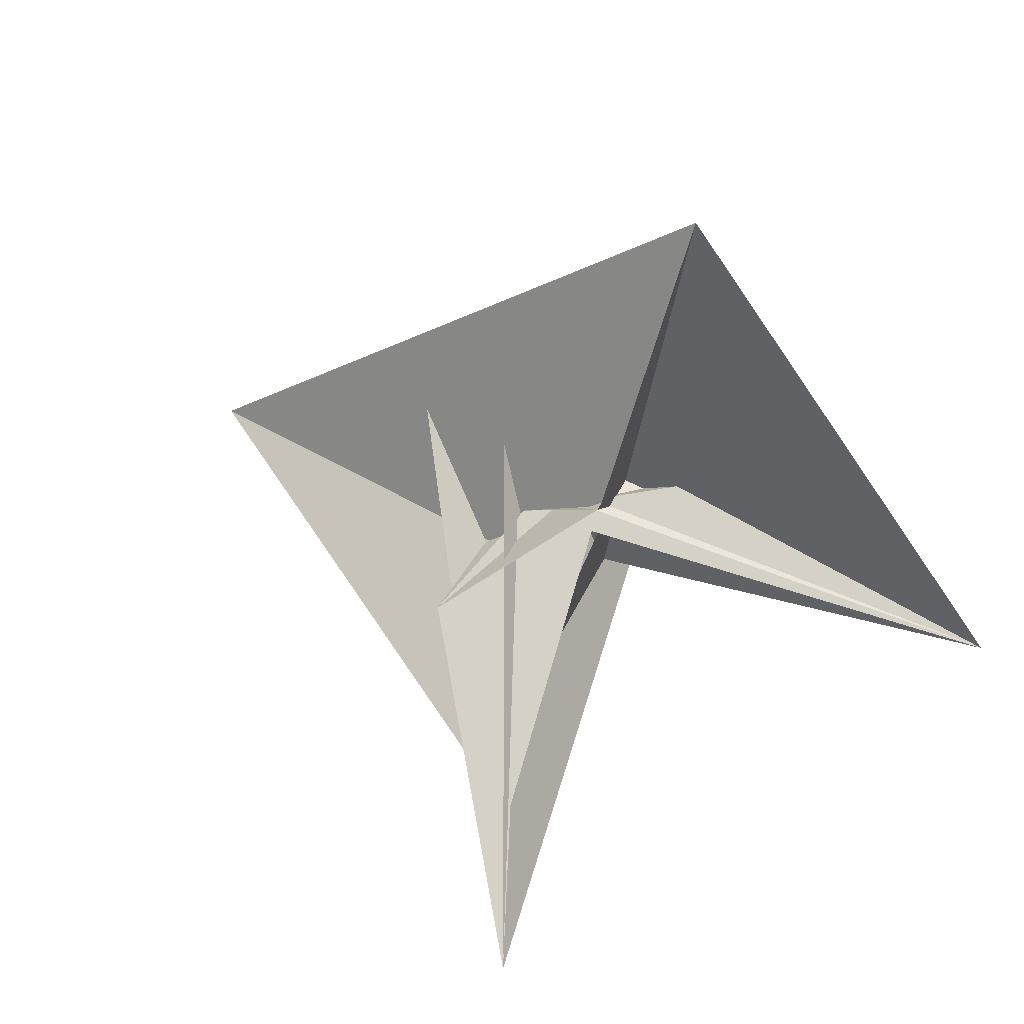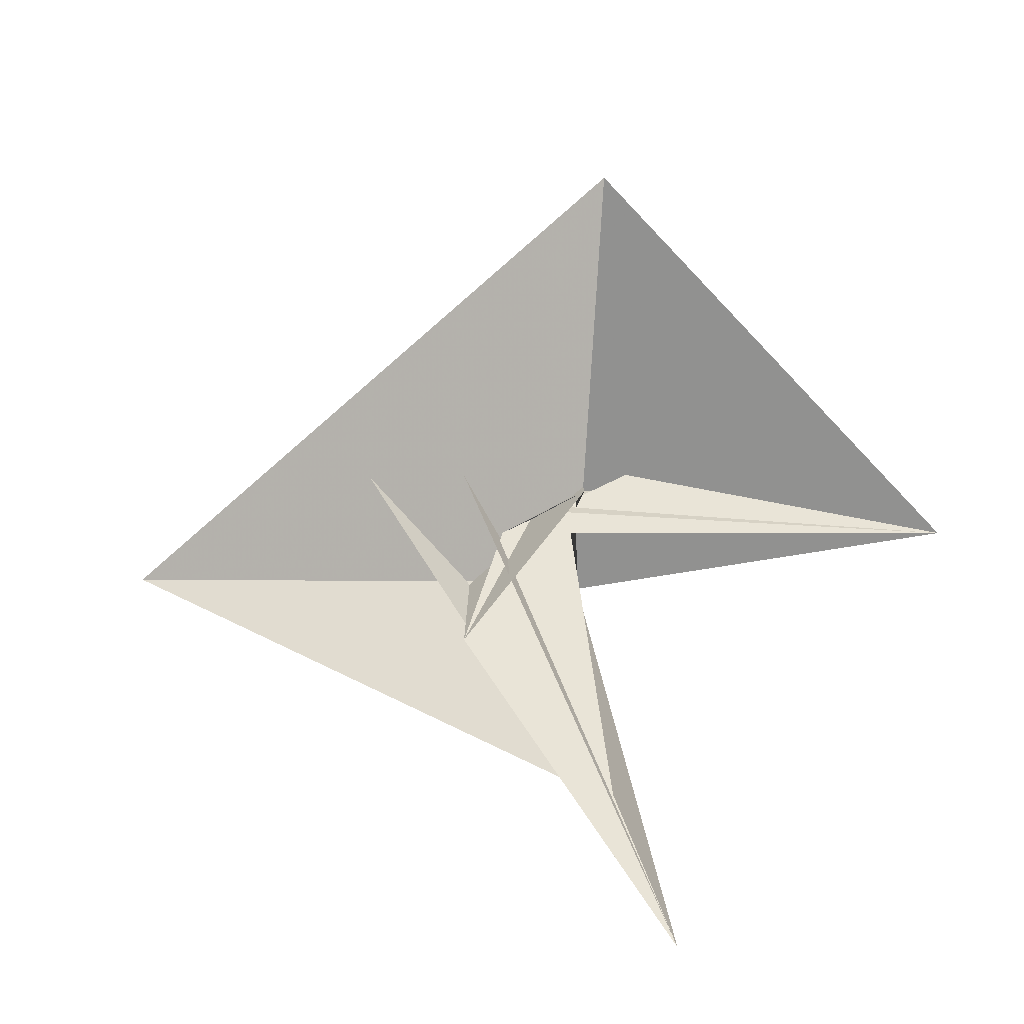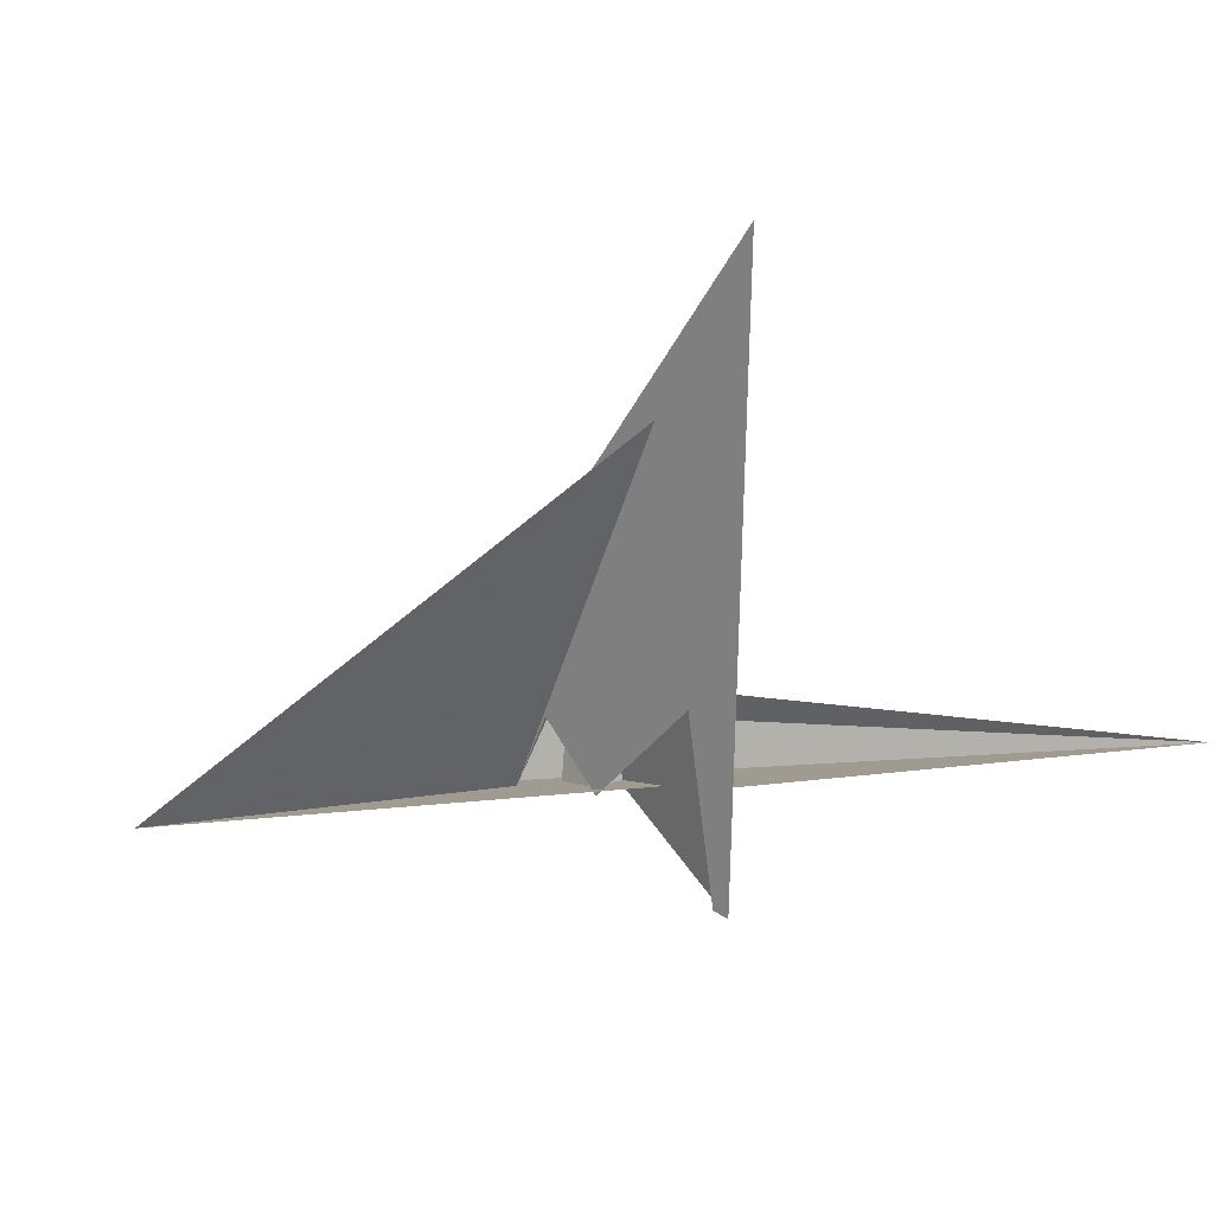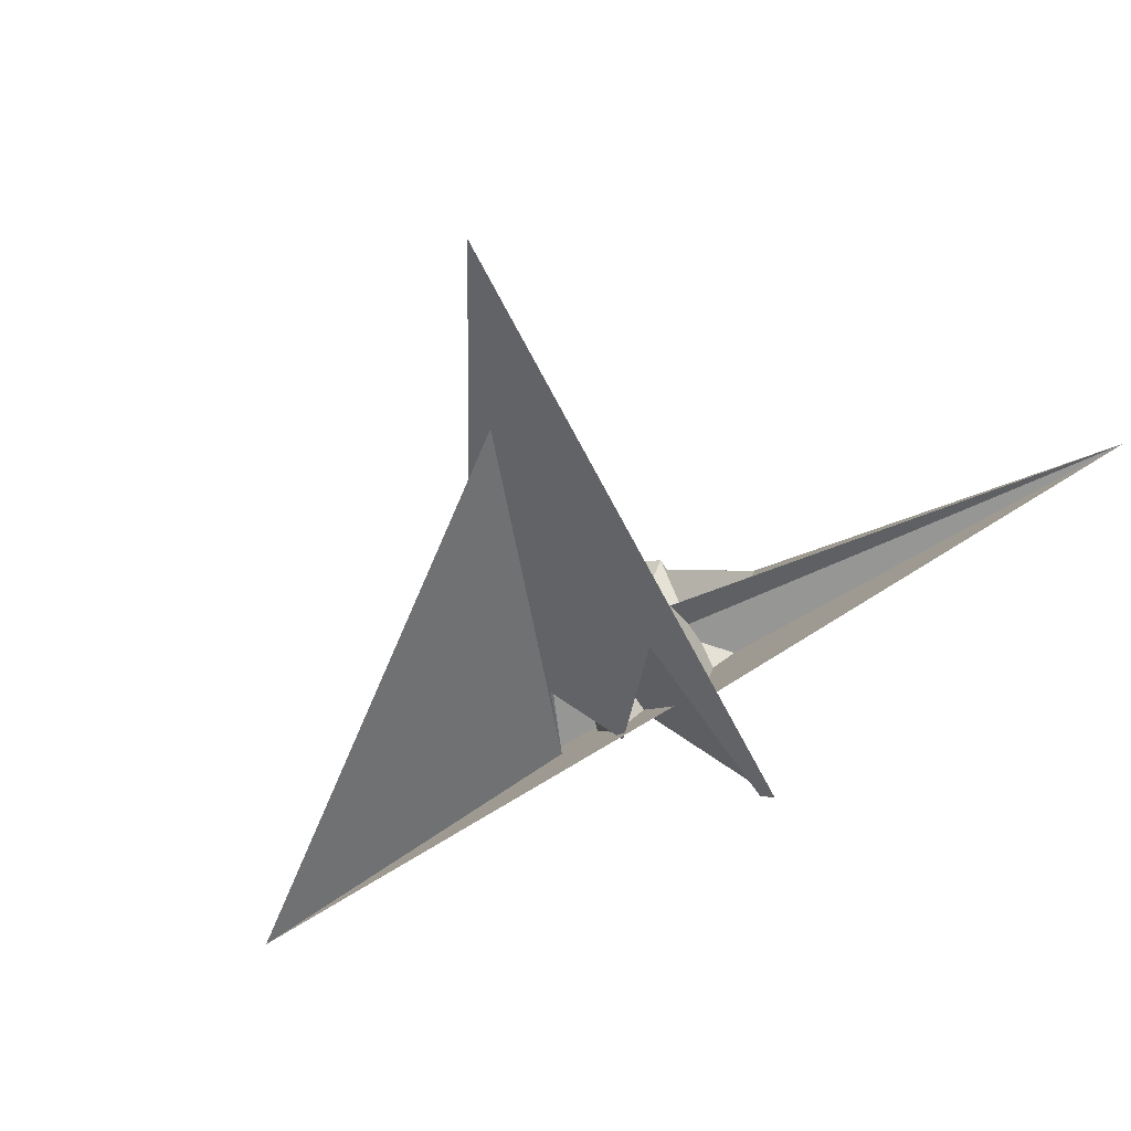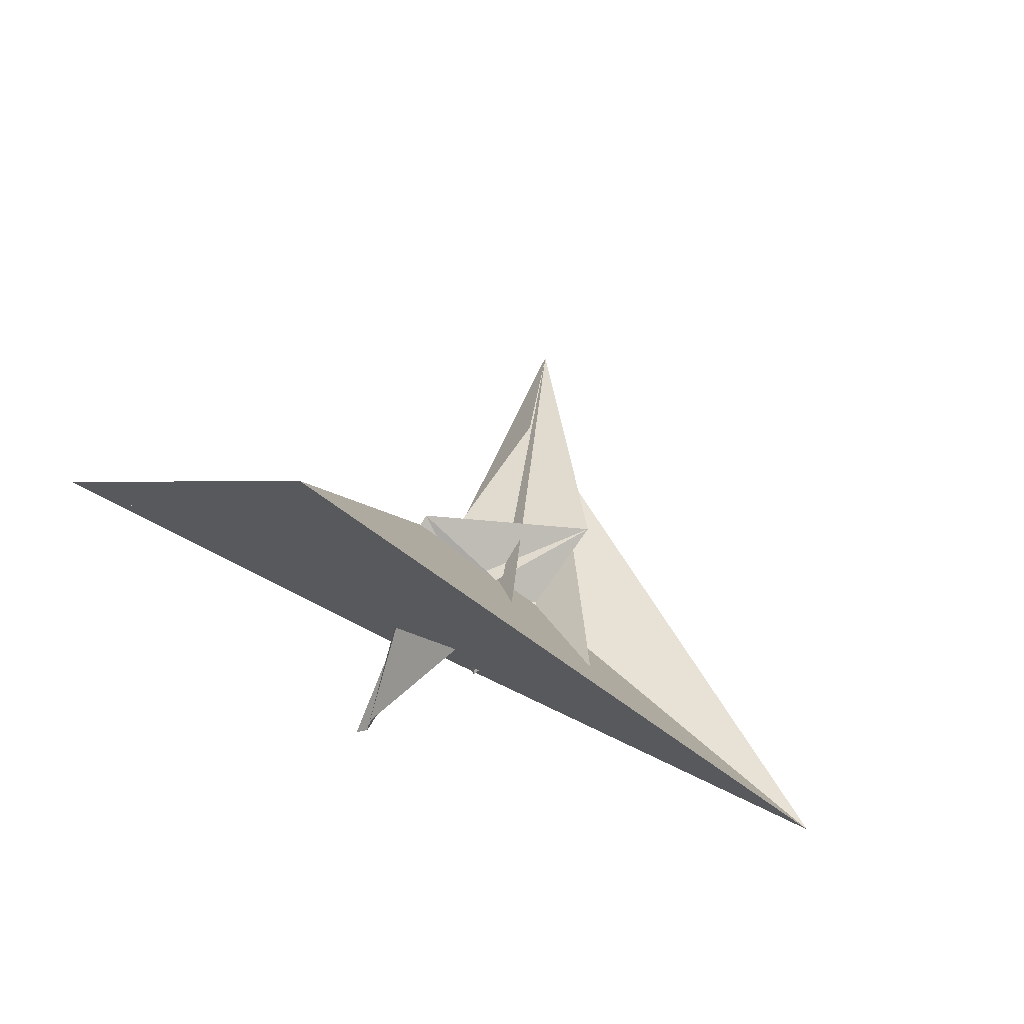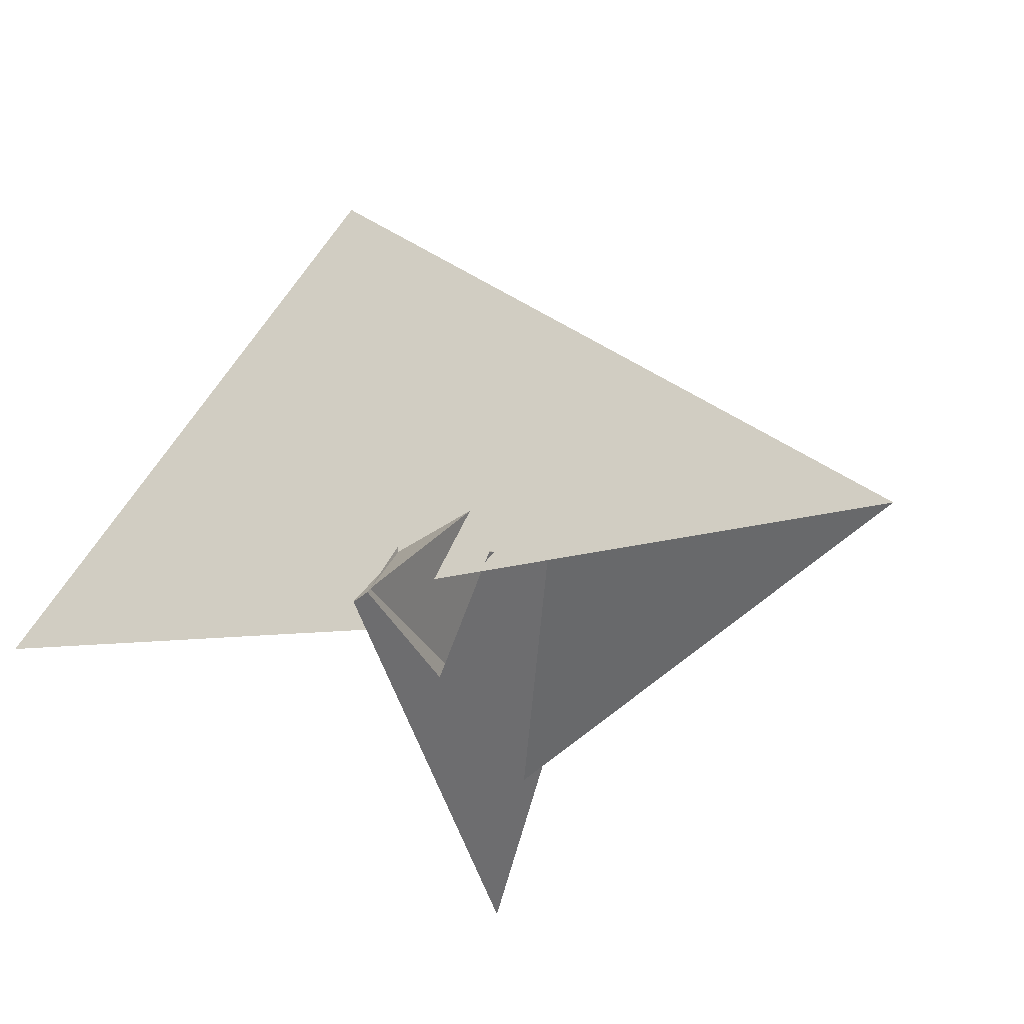
<metadata>
{"format":"obj","ext":"obj","renderer":"f3d","projection":"perspective","resolution":1024,"background":"white","views":[{"elev":53.3,"azim":43.0,"up":"+Y"},{"elev":35.4,"azim":16.4,"up":"+Y"},{"elev":-75.4,"azim":25.2,"up":"+Y"},{"elev":-69.6,"azim":53.1,"up":"+Y"},{"elev":60.2,"azim":-132.2,"up":"+Y"},{"elev":-34.6,"azim":-140.9,"up":"+Y"}]}
</metadata>
<code>
v -11.4 10.84 6.336
v -8.729 9.717 6.745
v 78.18 -4.892 -42.54
v 1.524 10.88 -7.294
v 44.65 -33.09 73
v 25.85 -18.59 51.32
v -11.88 1.649 33.07
v -0.255 10.99 -5.75
v 1.833 10.38 -6.203
v 9.423 12.56 -20.37
v -7.849 9.221 7.24
v -16.51 15.23 4.382
v -42.29 18.31 4.507
v -21.46 20.89 1.745
v -22.68 4.074 10.65
v 2.465 19.48 0.8637
v -91.48 -7.954 21.62
v -0.8075 2.461 10.02
v 0.0887 79.89 -30.67
v 4.695 21.69 -0.4459
v -17.2 14.89 2.149
v -43.13 17.25 -1.651
v -23.65 14.66 -3.107
v -6.467 12.3 -4.787
v -1.663 11.39 -6.606
v -7.519 11.83 -7.931
v 0.2178 10.3 -11.18
v -6.217 -21.11 -30.7
v 13.18 -10.13 34.56
v -15.33 5.048 -9.563
v -1.817 -15.32 -10.45
v -12.29 8.388 3.333
v -12.33 6.316 -0.2052
v -8.183 -19.06 -29.13
v -32.92 8.358 -3.652
v -16.99 0.1066 13
v -19.45 -3.731 -7.528
v 2.531 -18.41 3.855
v -2.782 10.91 -5.829
v -8.006 3.132 -11.91
v -25.7 10.05 -6.703
v 8.032 -0.3166 15.92
v -20.36 0.06471 -6.656
v 5.44 22.03 1.766
f 1 2 11 7 5 6 8 9 4 3 10
f 1 2 18 17 19 20 16 14 12 13 15
f 3 4 27 25 26 24 23 21 12 13 22
f 5 6 29 31 30 33 32 21 12 14 28
f 5 7 36 35 22 13 15 37 38 34 28
f 8 9 34 28 14 16 24 23 41 40 39
f 6 8 39 25 26 36 35 17 18 42 29
f 3 10 40 41 43 30 31 19 17 35 22
f 1 10 40 39 25 27 44 33 32 37 15
f 2 11 43 41 23 21 32 37 38 42 18
f 7 11 43 30 33 44 20 16 24 26 36
f 4 9 34 38 42 29 31 19 20 44 27

</code>
